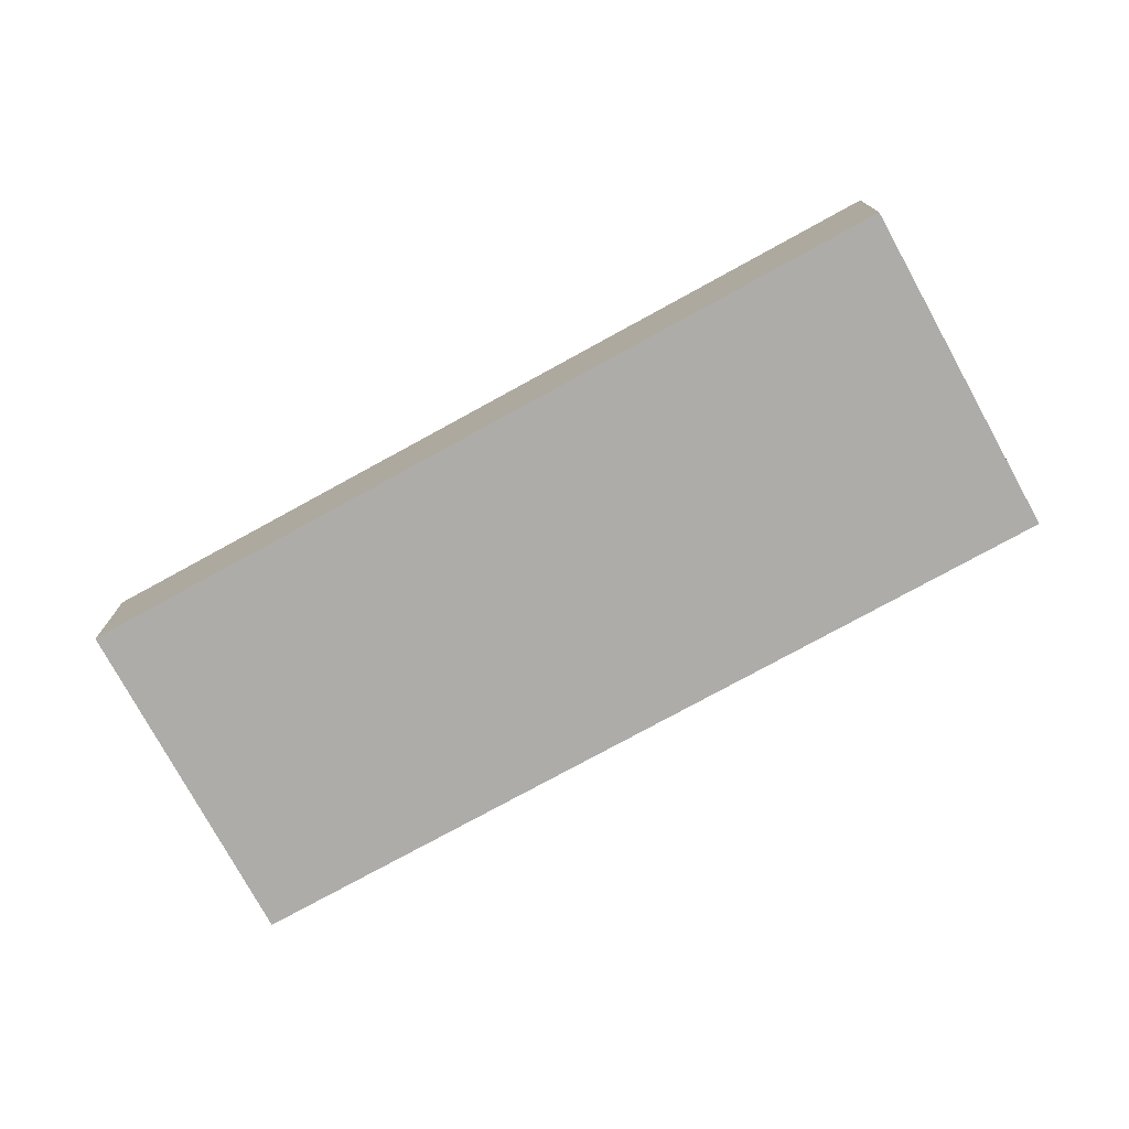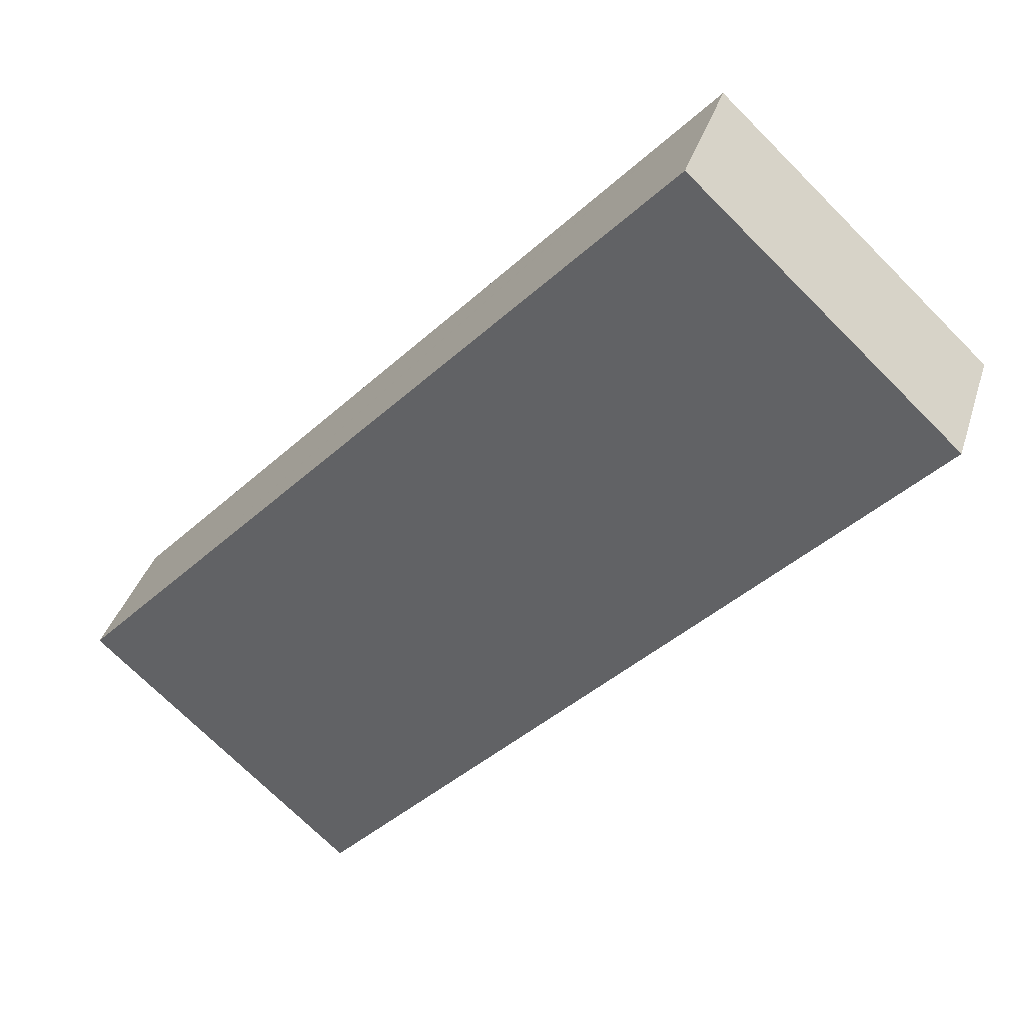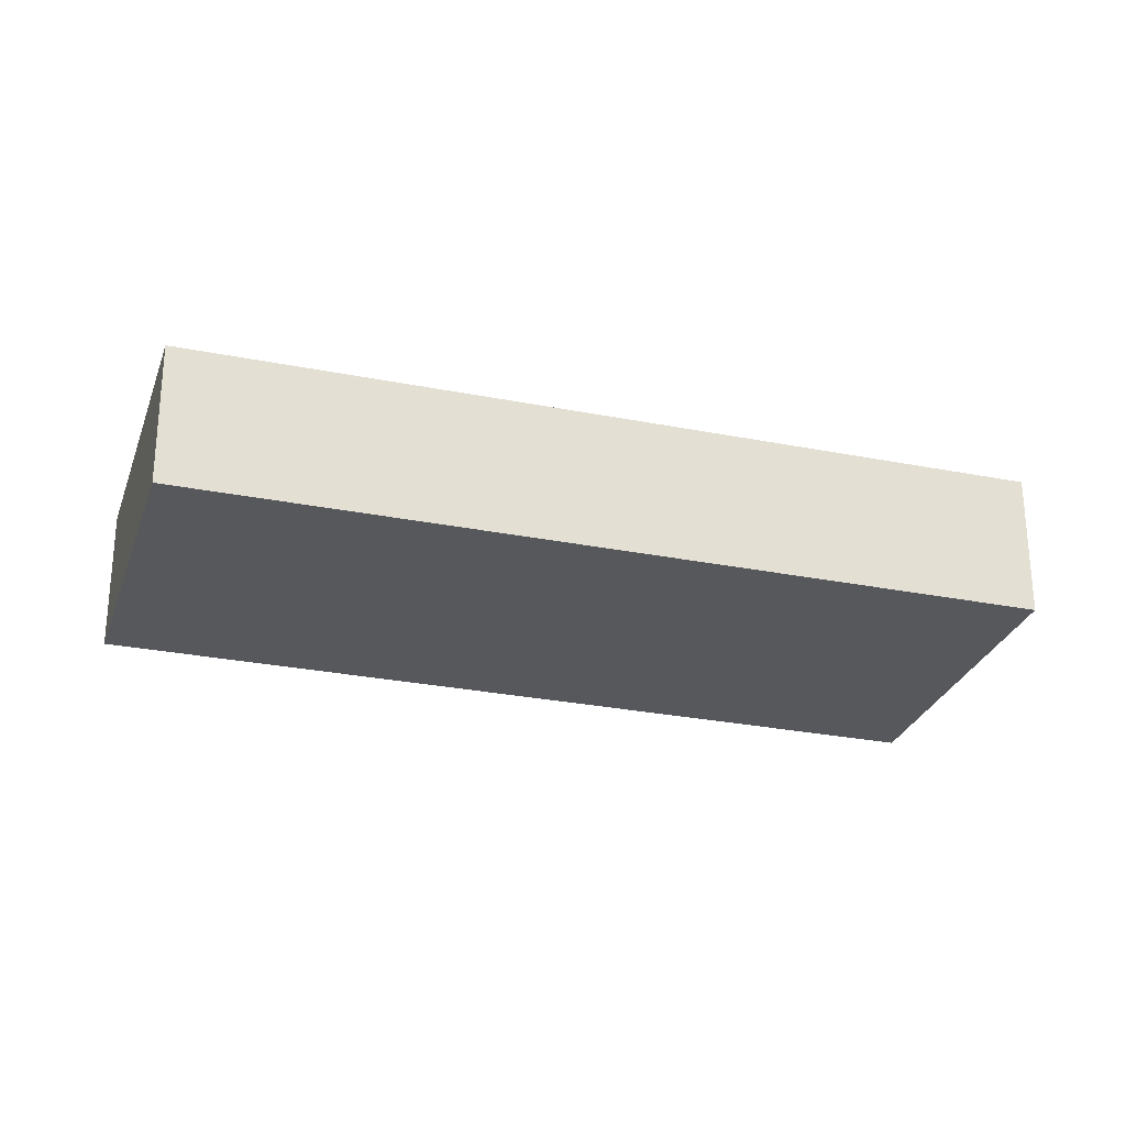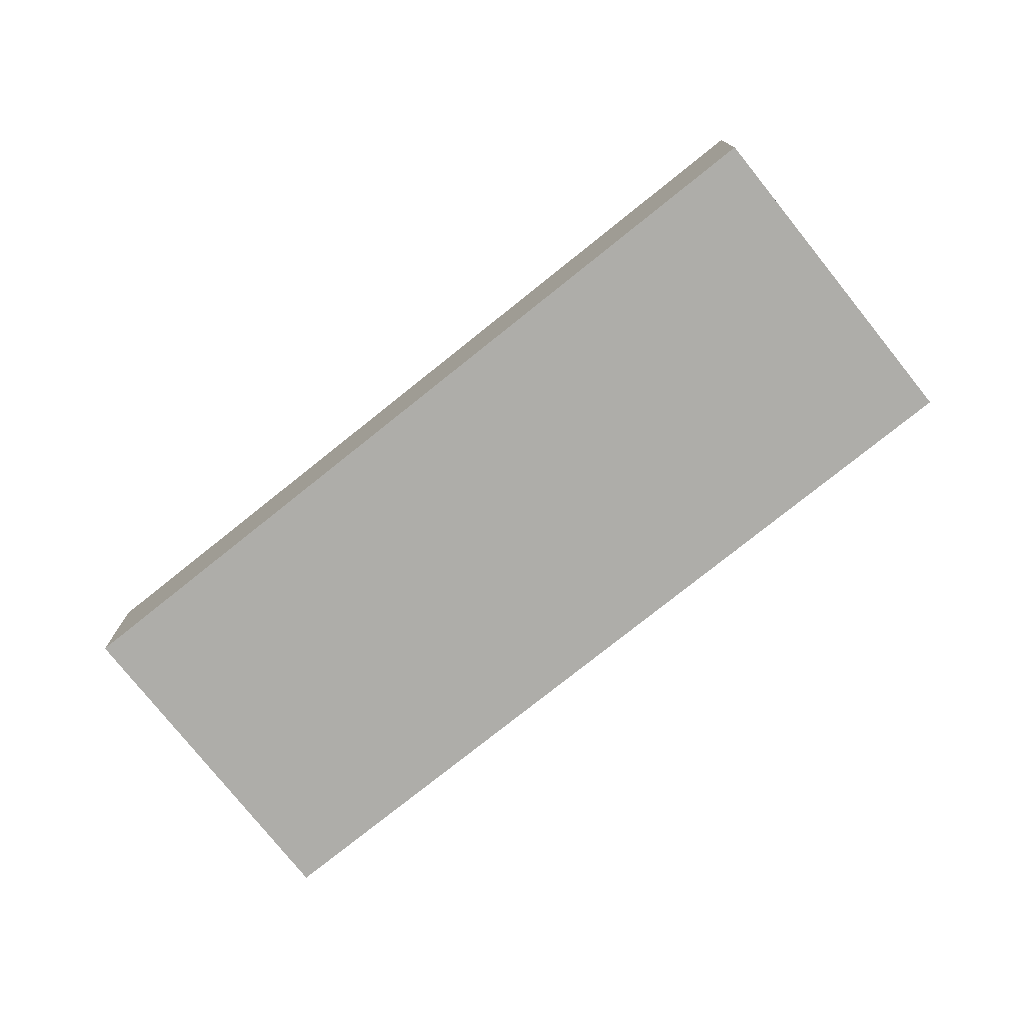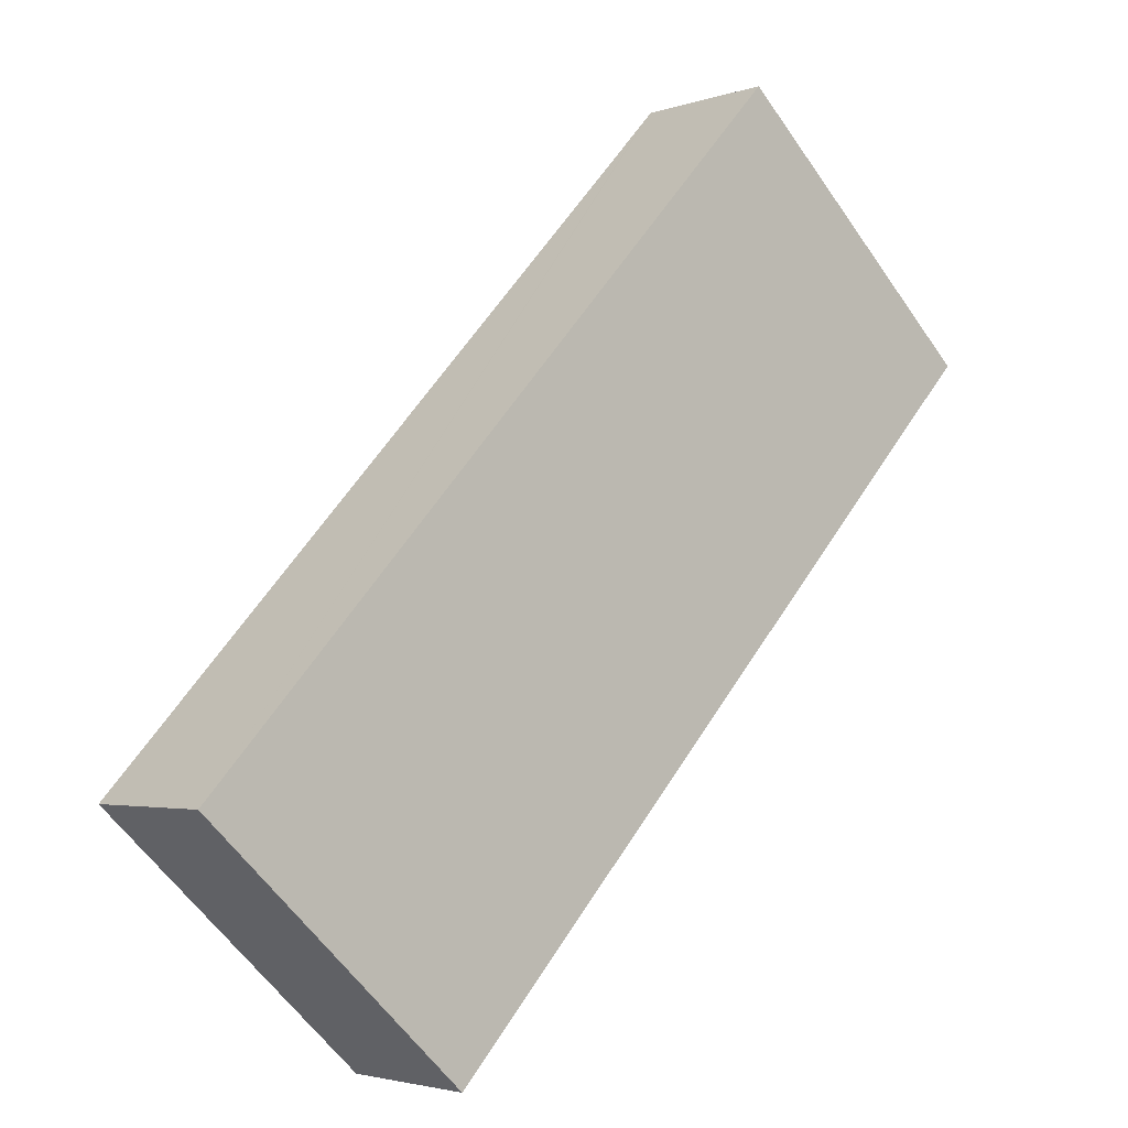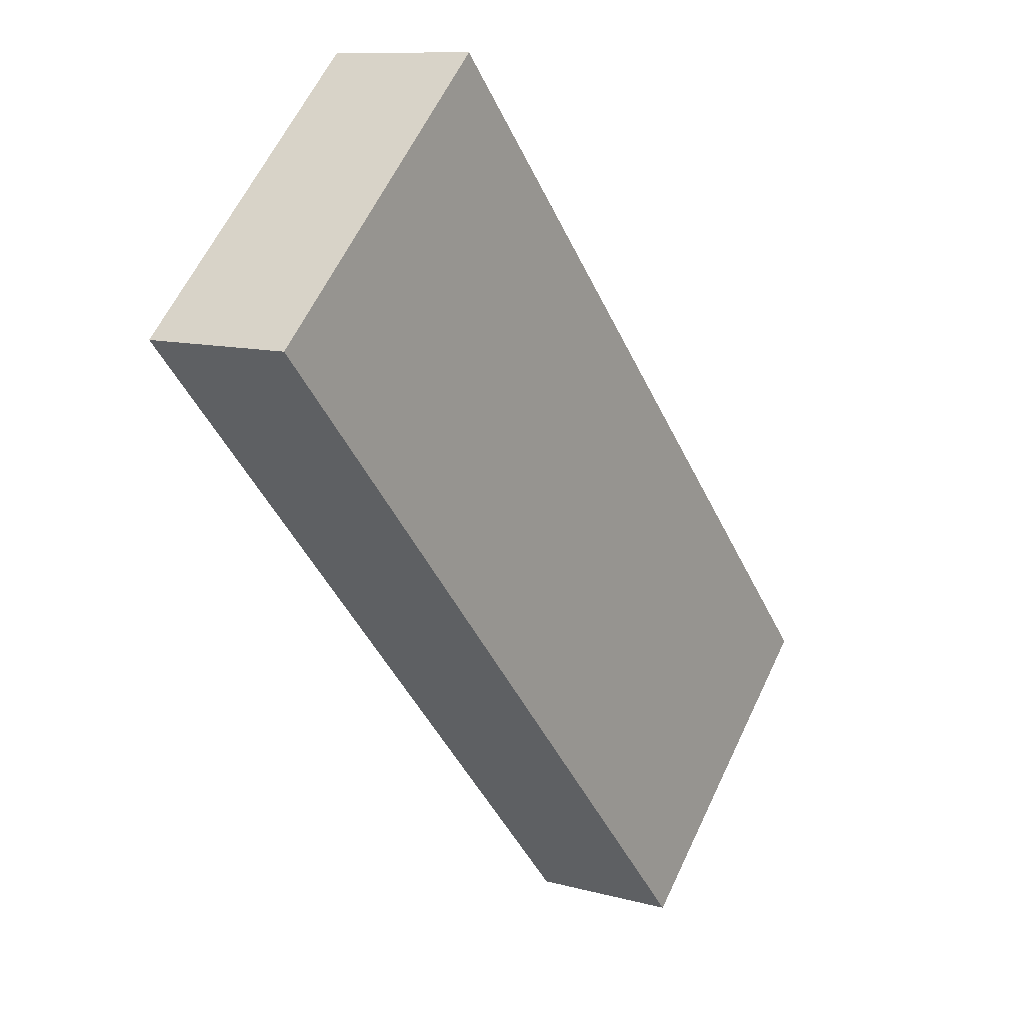
<metadata>
{"format":"obj","ext":"obj","renderer":"f3d","projection":"perspective","resolution":1024,"background":"white","views":[{"elev":-76.6,"azim":-104.1,"up":"+Y"},{"elev":36.5,"azim":-163.6,"up":"+Z"},{"elev":-27.8,"azim":30.2,"up":"+Y"},{"elev":-77.1,"azim":-94.2,"up":"+Y"},{"elev":-2.9,"azim":139.7,"up":"+Z"},{"elev":10.5,"azim":-55.2,"up":"+Z"}]}
</metadata>
<code>
v  4.665 2.686 4.329
v  3.627 2.686 -3.908
v  0 2.686 1.645e-16
v  10.93 2.686 -11.77
v  4.816 2.686 4.166
v  15.59 2.686 -7.445
v  15.44 2.686 -7.281
v  15.59 4.559e-16 -7.445
v  10.93 7.21e-16 -11.77
v  3.627 2.393e-16 -3.908
v  0 0 0
v  4.665 -2.651e-16 4.329
v  4.816 -2.551e-16 4.166
v  15.44 4.458e-16 -7.281
g defaultobject
f 1 2 3
f 2 1 4
f 4 1 5
f 4 5 6
f 6 5 7
f 8 4 6
f 4 8 9
f 9 2 4
f 2 9 10
f 2 10 3
f 3 10 11
f 11 1 3
f 1 11 12
f 12 5 1
f 5 12 7
f 7 12 13
f 7 13 14
f 7 14 6
f 6 14 8
f 10 12 11
f 12 10 13
f 13 10 14
f 14 10 9
f 14 9 8

</code>
